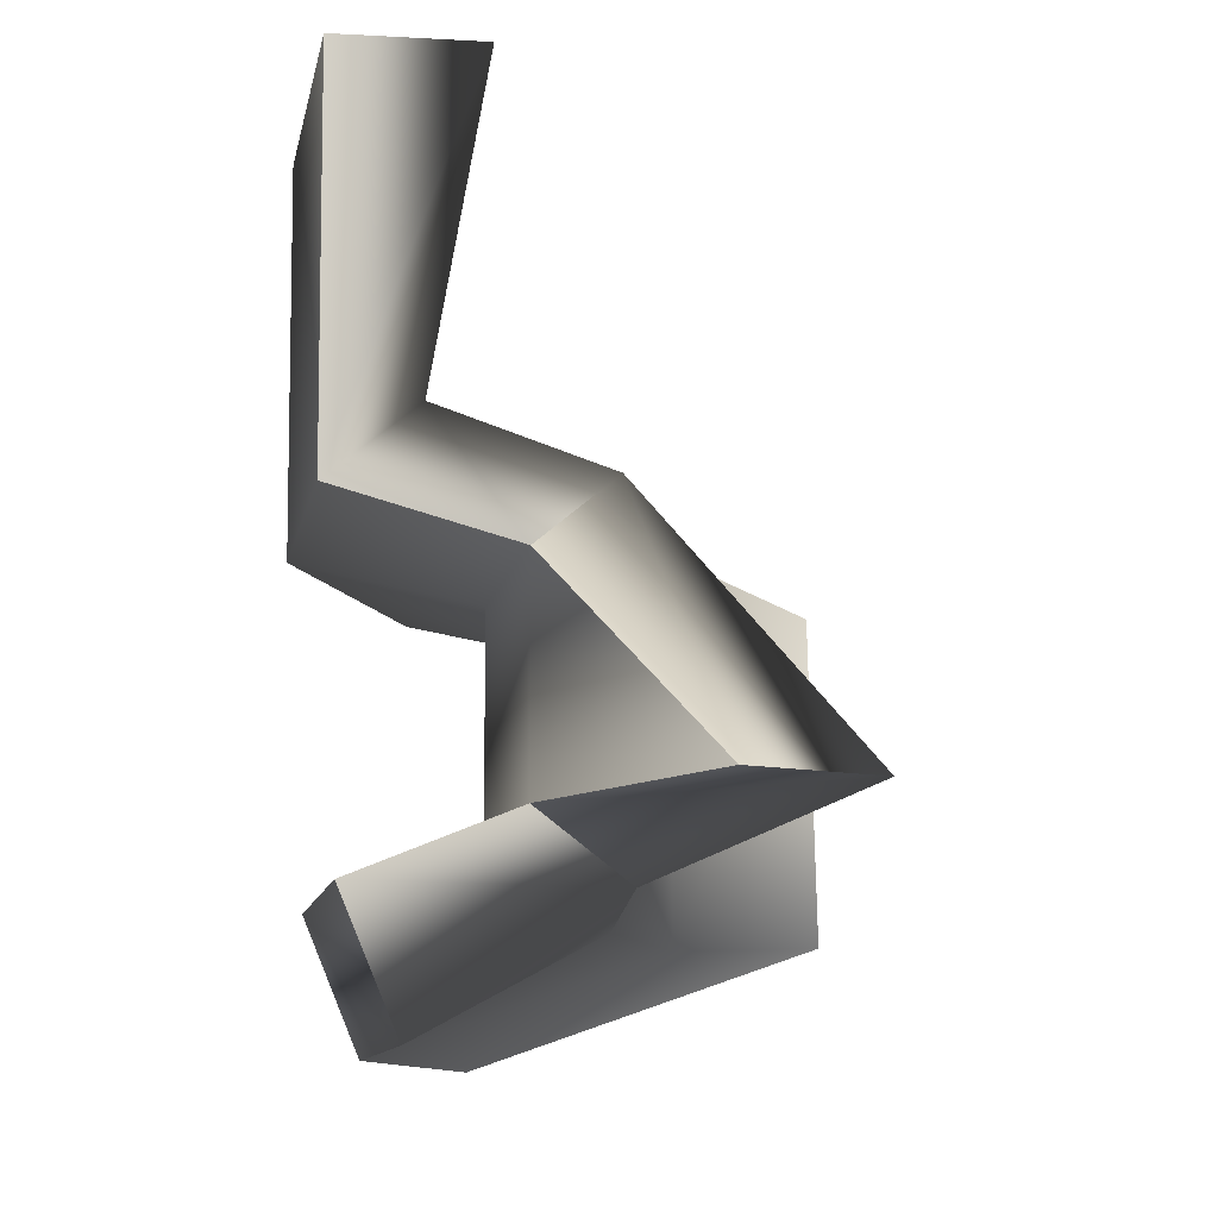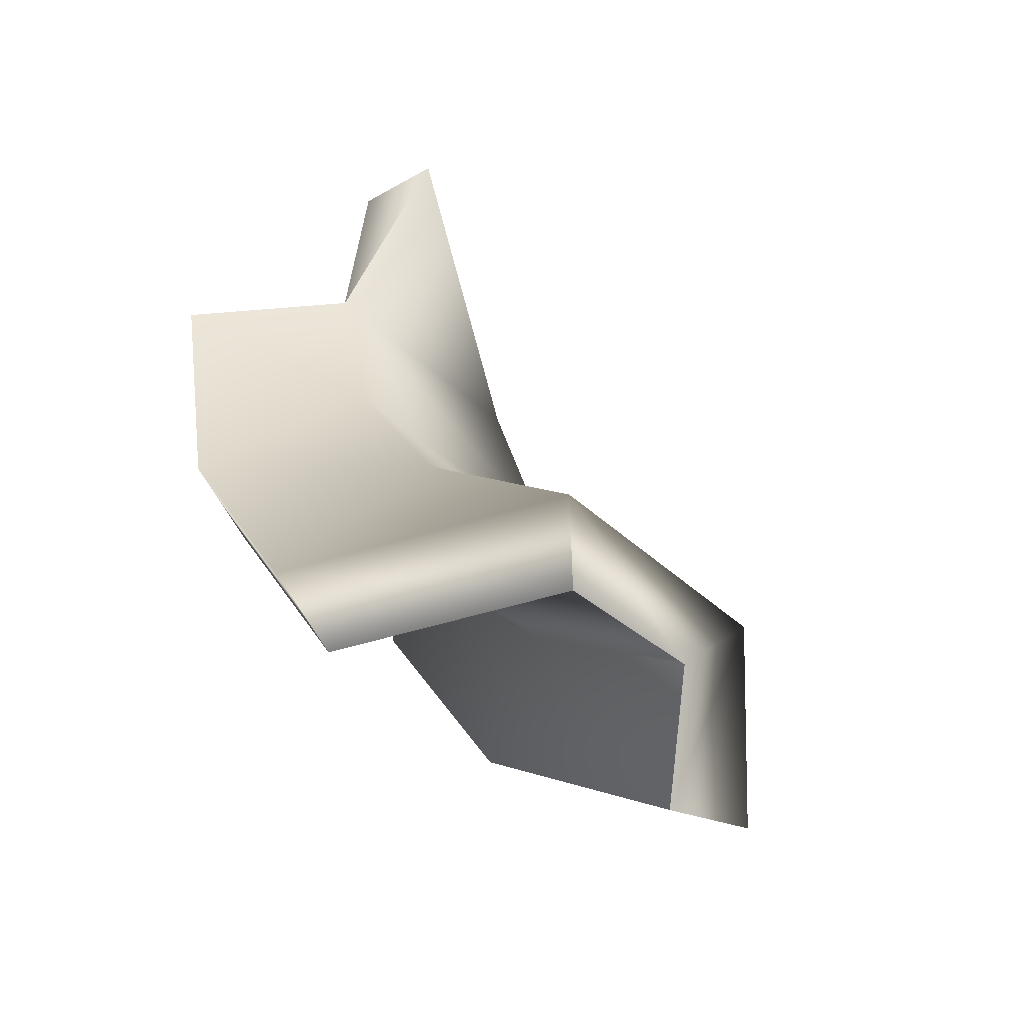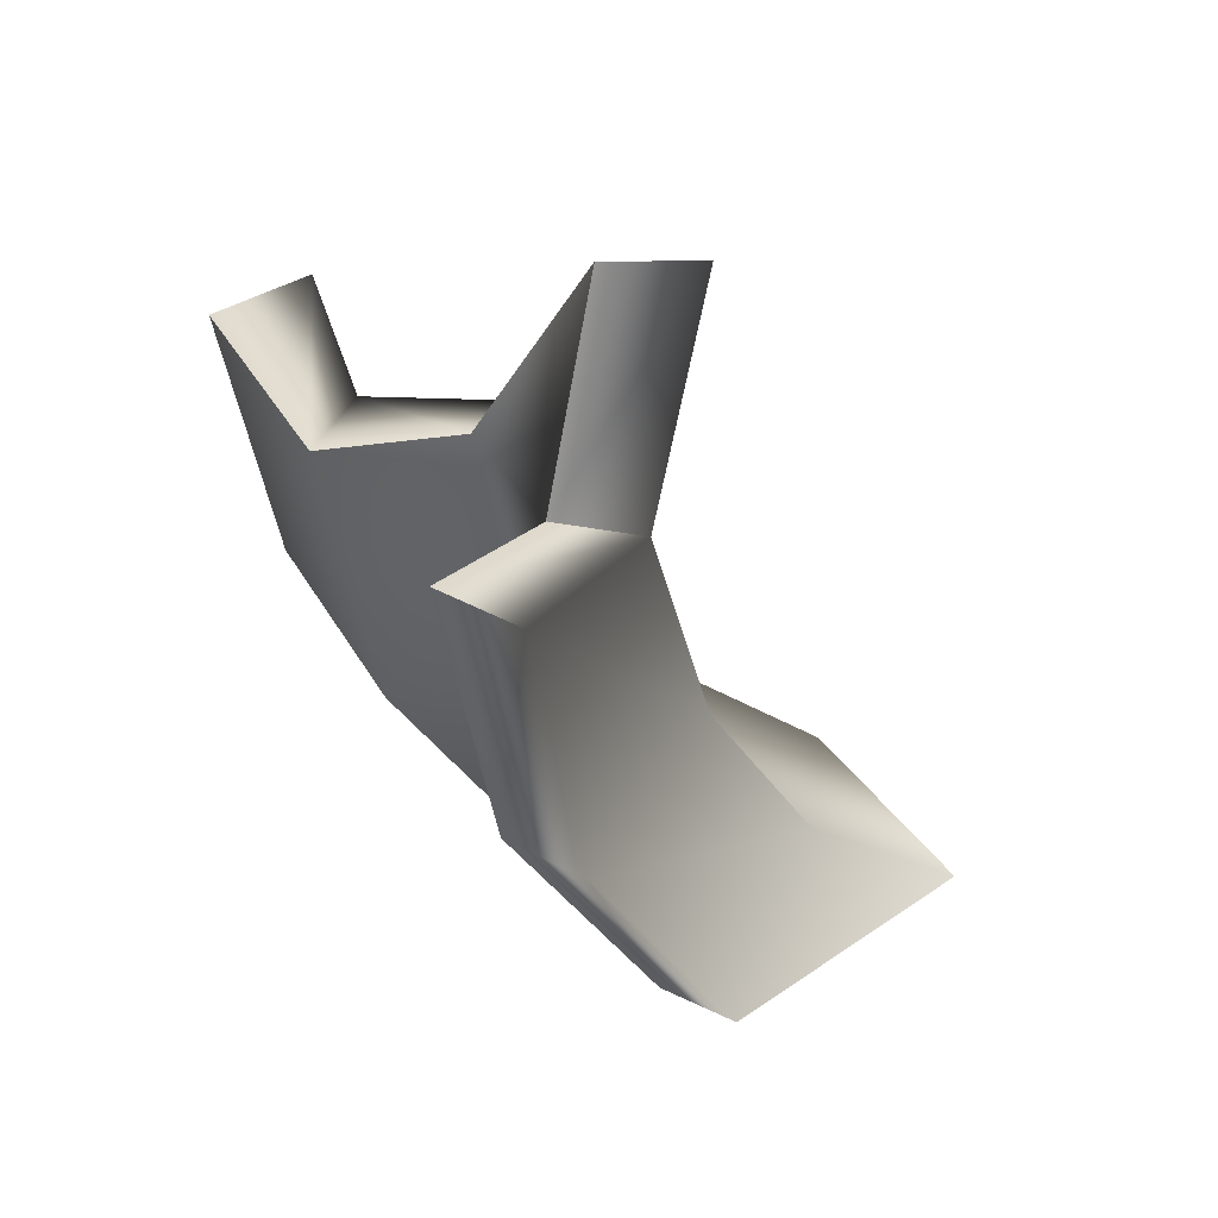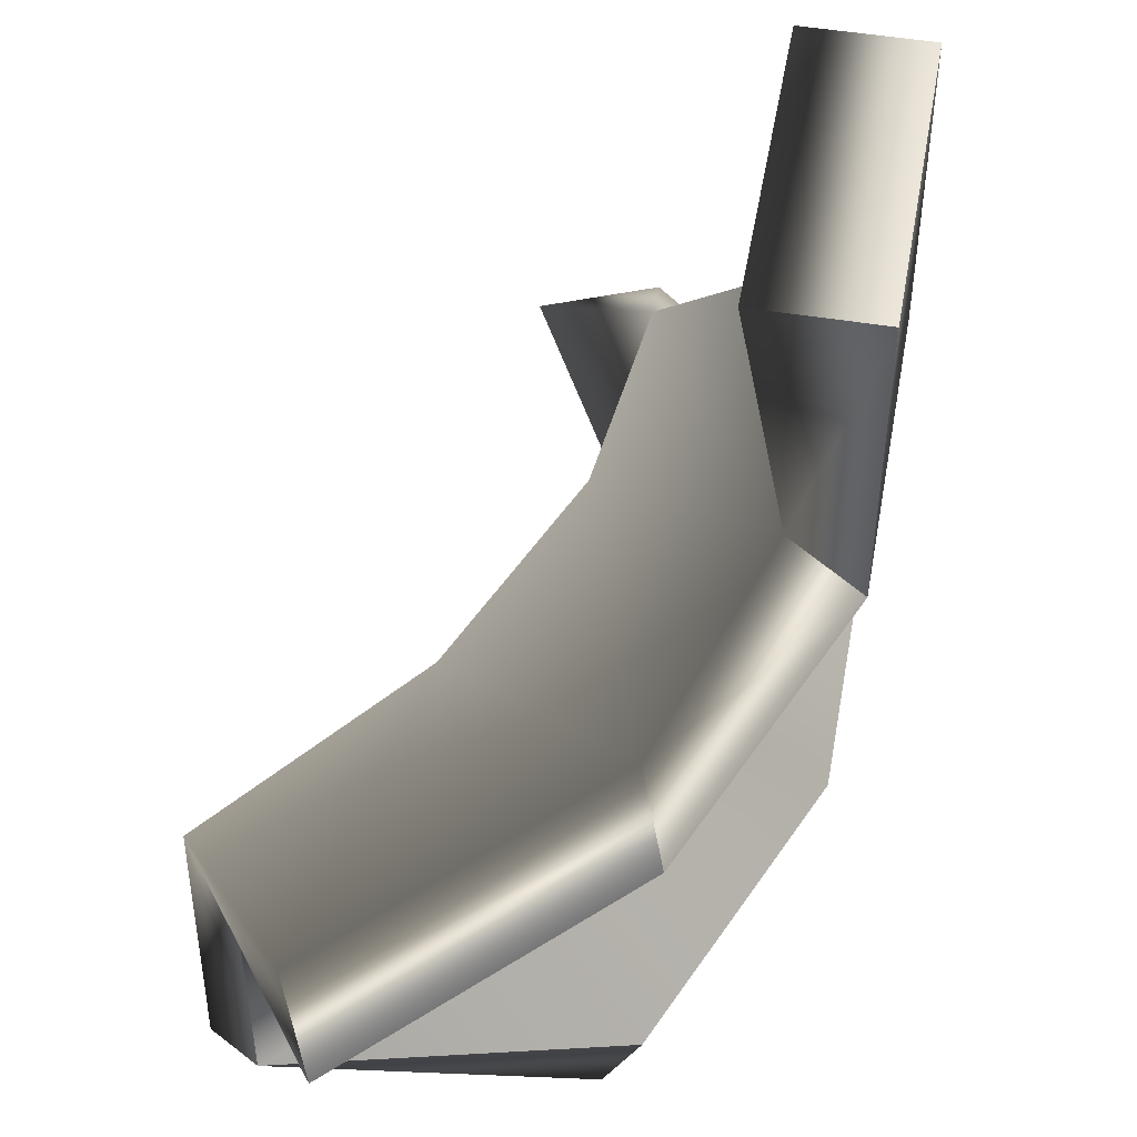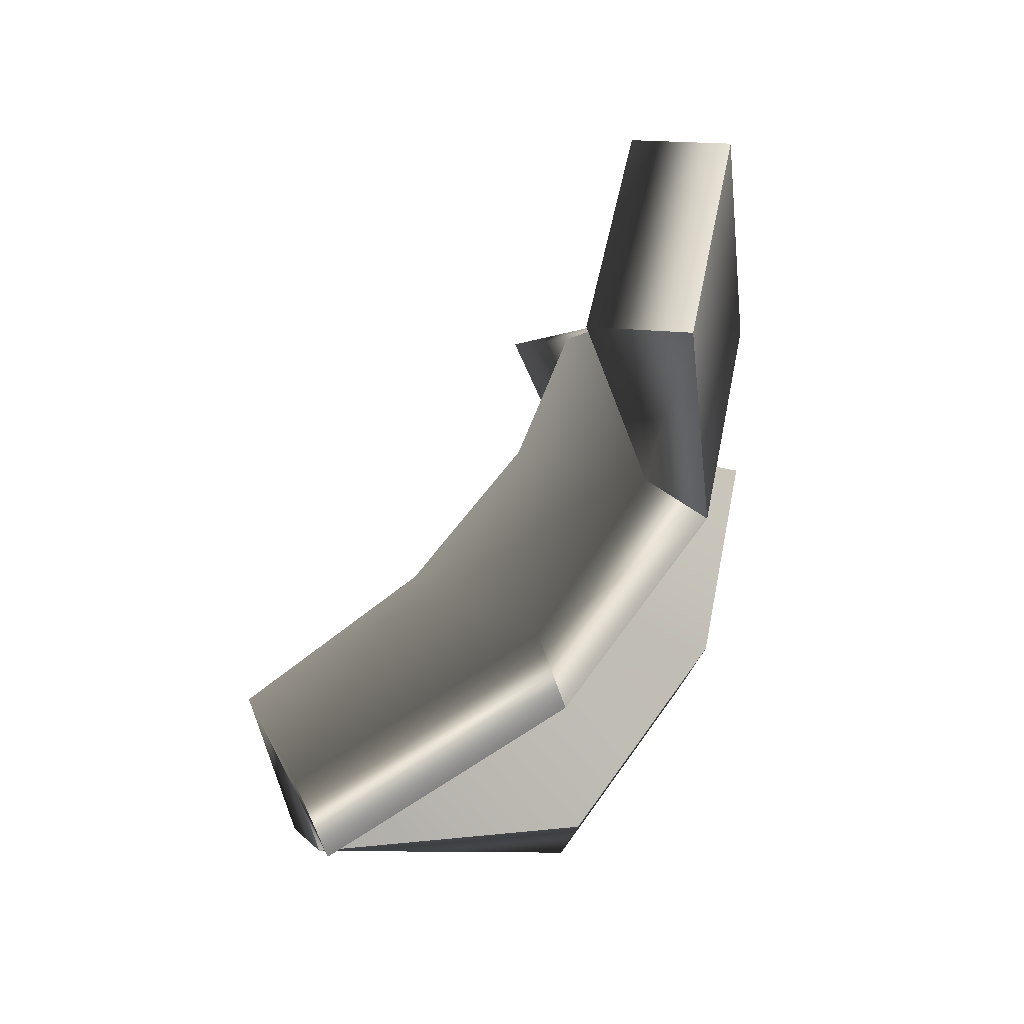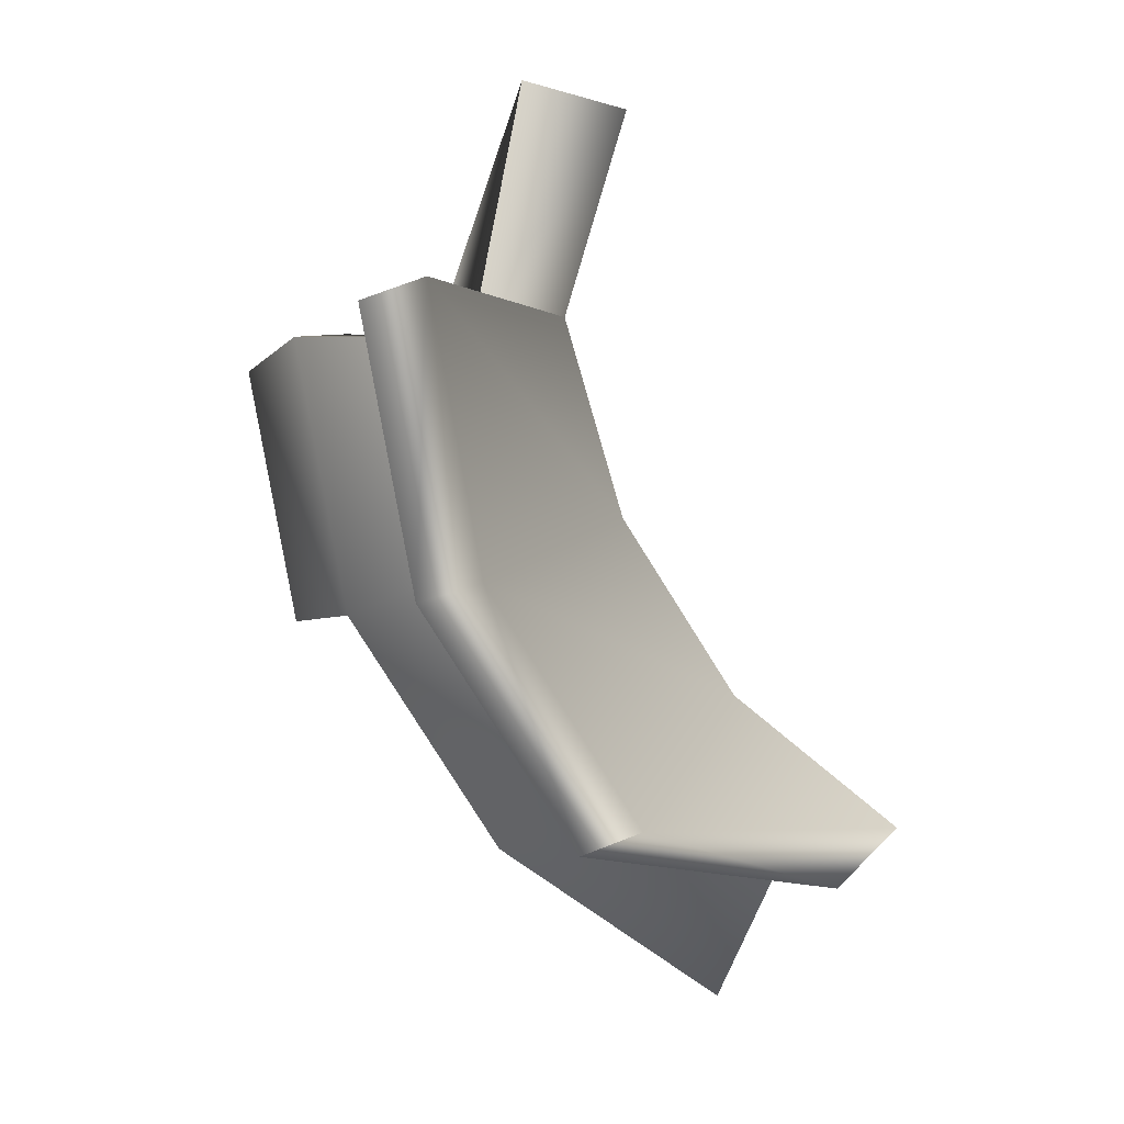
<metadata>
{"format":"obj","ext":"obj","renderer":"f3d","projection":"perspective","resolution":1024,"background":"white","views":[{"elev":-9.5,"azim":-20.3,"up":"+Y"},{"elev":-39.6,"azim":43.2,"up":"+Z"},{"elev":33.7,"azim":-25.2,"up":"+Z"},{"elev":50.7,"azim":178.7,"up":"+Y"},{"elev":-40.5,"azim":-173.2,"up":"+Z"},{"elev":-2.7,"azim":-16.9,"up":"+Z"}]}
</metadata>
<code>
g shard_37
v -0.01134 -0.02118 0.02225
v -0.006859 -0.02118 0.04478
v -0.01134 -0.00518 0.02225
v -0.006859 -0.00518 -0.0002859
v -0.006859 -0.02118 -0.0002859
v -0.0236 -0.02618 0.02225
v 0.005906 -0.00518 -0.01939
v -0.01819 -0.02618 -0.004977
v 0.005906 -0.02118 -0.01939
v 0.02501 -0.00518 -0.03215
v -0.002763 -0.02618 -0.02806
v 0.02501 -0.02118 -0.03215
v 0.02501 -0.00518 -0.03215
v 0.005906 -0.00518 -0.01939
v 0.01978 -0.002069 -0.04478
v -0.003759 -0.002069 -0.02906
v -0.006859 -0.00518 -0.0002859
v -0.01949 -0.002069 -0.005517
v -0.01134 -0.00518 0.02225
v -0.02501 -0.002069 0.02225
v -0.01949 0.02618 -0.005517
v -0.02501 0.02618 0.02225
v 0.02501 -0.02118 -0.03215
v 6.693e-05 -0.03599 -0.02523
v -0.002763 -0.02618 -0.02806
v 0.0291 -0.02609 -0.02604
v 0.01196 -0.02748 -0.01334
v -0.01449 -0.03599 -0.003446
v -0.002763 -0.02618 -0.02806
v -0.01819 -0.02618 -0.004977
v -0.0196 -0.03599 0.02304
v -0.0236 -0.02618 0.02225
v 0.001051 -0.02748 0.00299
v -0.004129 -0.02609 0.02161
v -0.0236 -0.02618 0.02225
v -0.01134 -0.02118 0.02225
v 0.02863 -4.425e-06 -0.02674
v 0.02501 -0.00518 -0.03215
v 0.02501 -0.02118 -0.03215
v 0.01152 0.00188 -0.01377
v 0.0004796 0.00188 0.002754
v -0.004952 -4.425e-06 0.02145
v 0.003564 -0.02118 0.04271
v -0.01134 -0.02118 0.02225
v -0.006859 -0.02118 0.04478
v -0.006859 -0.02118 0.04478
v -0.01134 -0.00518 0.02225
v 0.01978 -0.002069 -0.04478
v 0.02863 -4.425e-06 -0.02674
v 0.02501 -0.00518 -0.03215
v 0.02111 0.008282 -0.04279
v 0.01152 0.00188 -0.01377
v -0.002093 0.008282 -0.02739
v 0.0004796 0.00188 0.002754
v -0.003759 -0.002069 -0.02906
v 0.01978 -0.002069 -0.04478
v -0.01328 0.003107 -0.003813
v -0.004952 -4.425e-06 0.02145
v -0.01949 -0.002069 -0.005517
v -0.003759 -0.002069 -0.02906
v -0.01862 0.003107 0.02352
v -0.01134 -0.00518 0.02225
v -0.02501 -0.002069 0.02225
v -0.01459 0.02618 0.02432
v -0.02501 0.02618 0.02225
v -0.009065 0.02618 -0.003444
v -0.02501 0.02618 0.02225
v -0.01949 0.02618 -0.005517
v -0.01949 0.02618 -0.005517
v -0.01949 -0.002069 -0.005517
g shard_37_0
f 3 2 1
f 3 1 4
f 4 1 5
f 6 5 1
f 4 5 7
f 8 5 6
f 7 5 9
f 8 9 5
f 7 9 10
f 11 9 8
f 10 9 12
f 11 12 9
f 15 14 13
f 16 14 15
f 16 17 14
f 18 17 16
f 18 19 17
f 20 19 18
f 21 20 18
f 22 20 21
f 25 24 23
f 24 26 23
f 26 24 27
f 27 24 28
f 28 24 29
f 30 28 29
f 31 28 30
f 32 31 30
f 33 28 31
f 27 28 33
f 33 31 34
f 34 31 35
f 36 34 35
f 27 37 26
f 26 37 38
f 39 26 38
f 27 40 37
f 33 40 27
f 33 41 40
f 34 41 33
f 34 42 41
f 43 42 34
f 43 34 44
f 45 43 44
f 42 43 46
f 47 42 46
f 50 49 48
f 49 51 48
f 52 51 49
f 52 53 51
f 54 53 52
f 51 53 55
f 56 51 55
f 54 57 53
f 58 57 54
f 53 57 59
f 60 53 59
f 58 61 57
f 61 58 62
f 63 61 62
f 64 61 63
f 65 64 63
f 61 64 66
f 61 66 57
f 66 64 67
f 68 66 67
f 57 66 69
f 70 57 69

</code>
